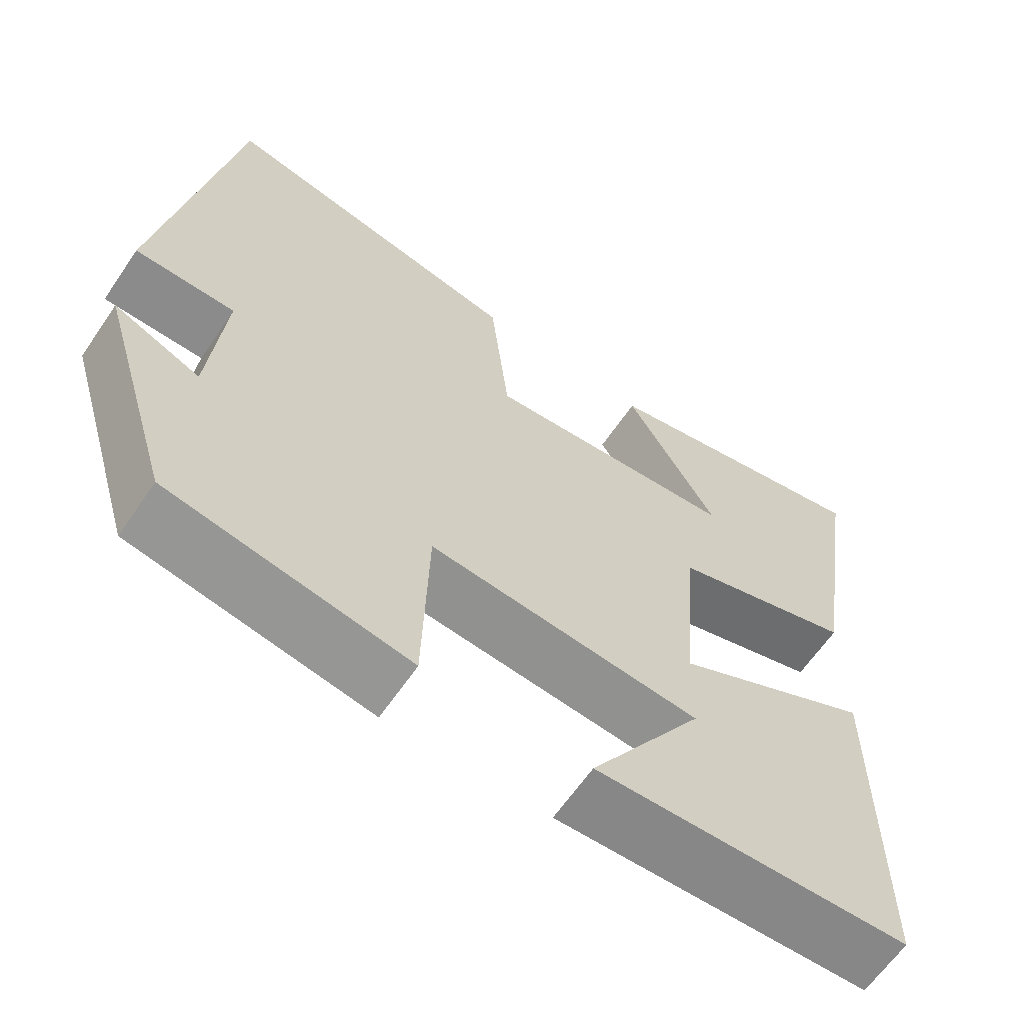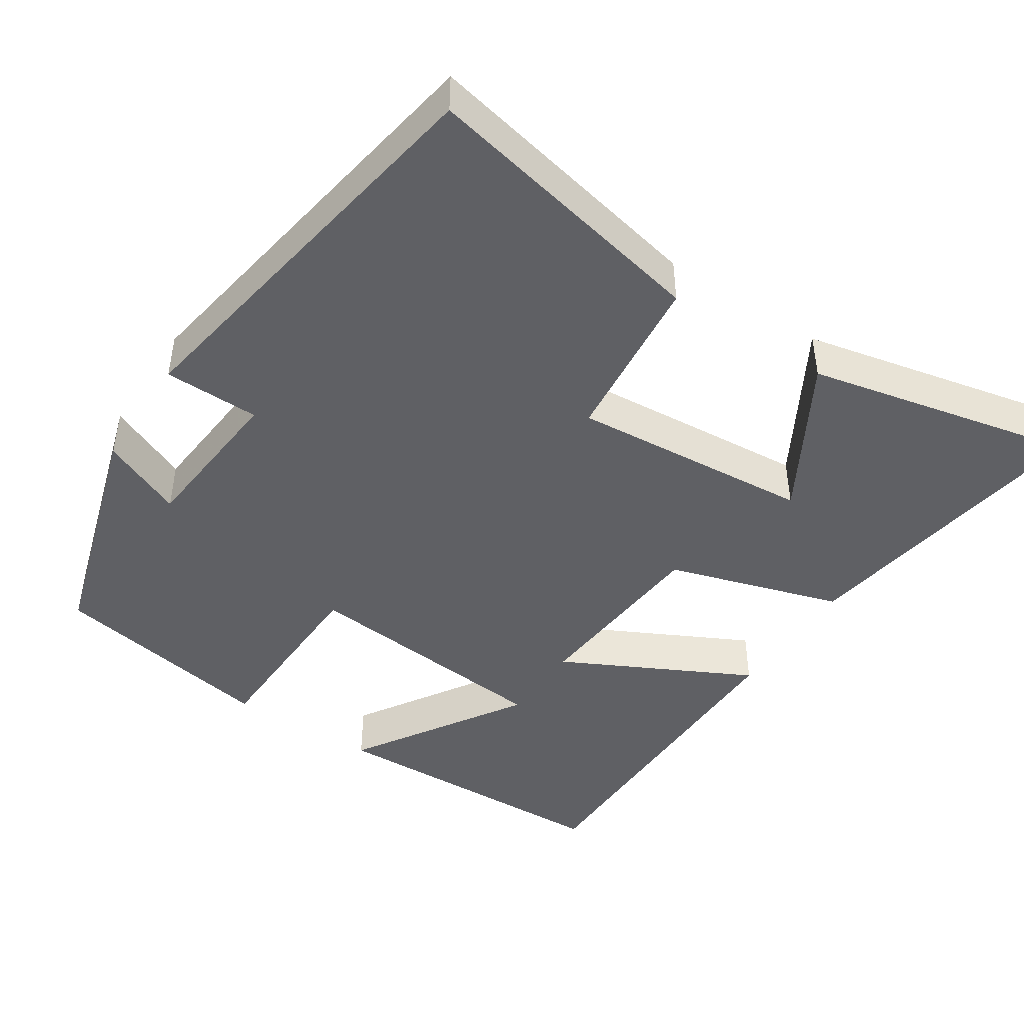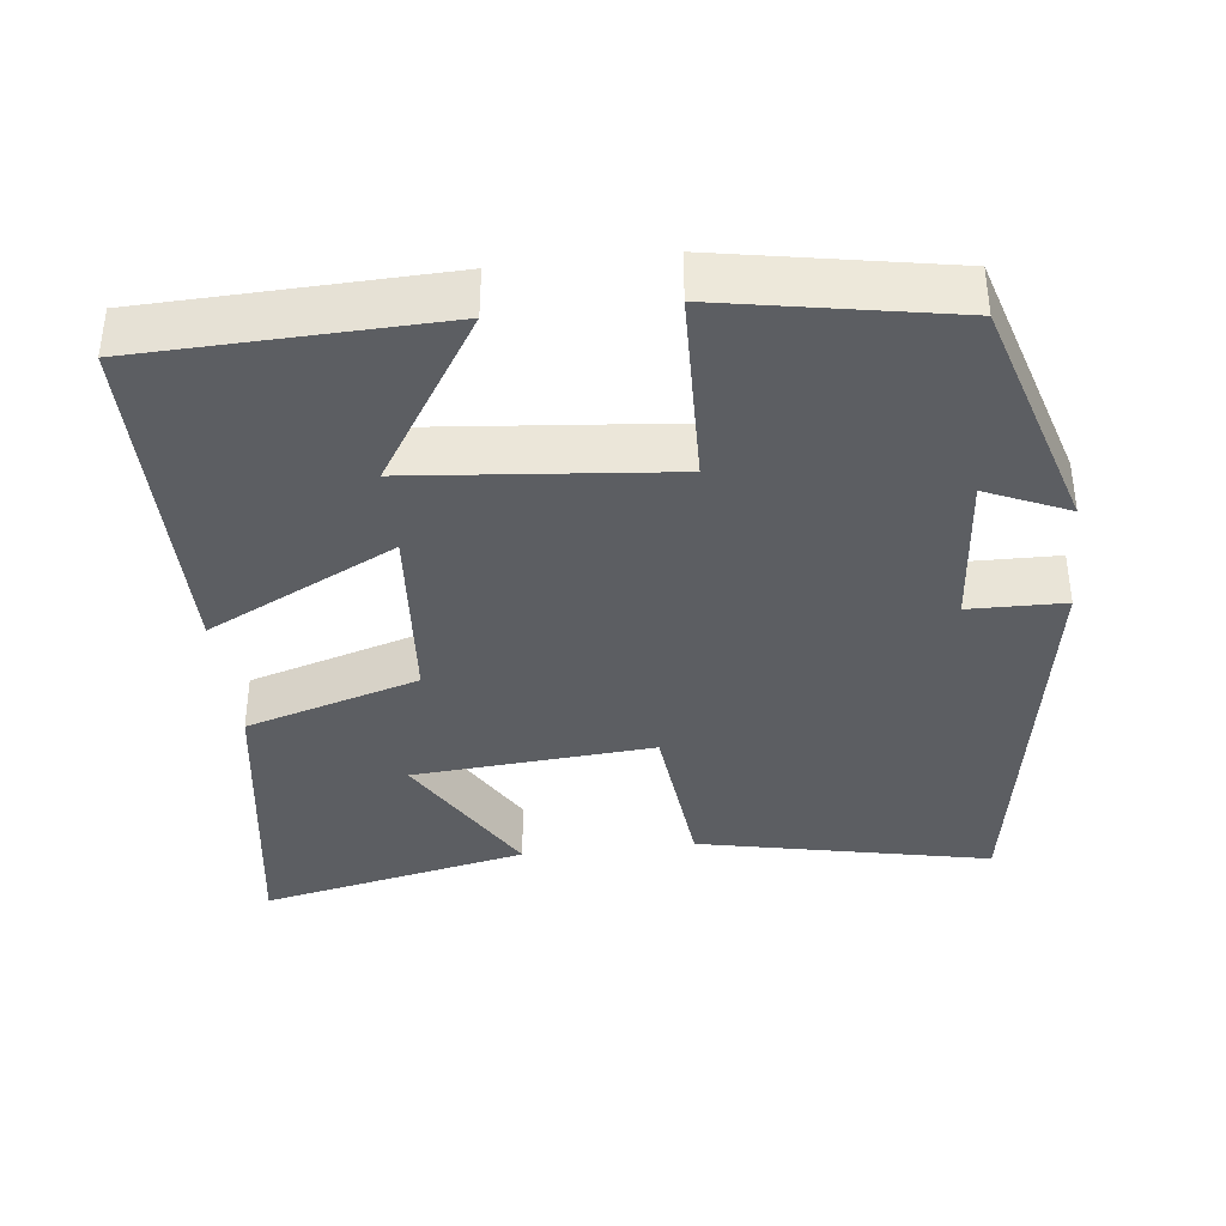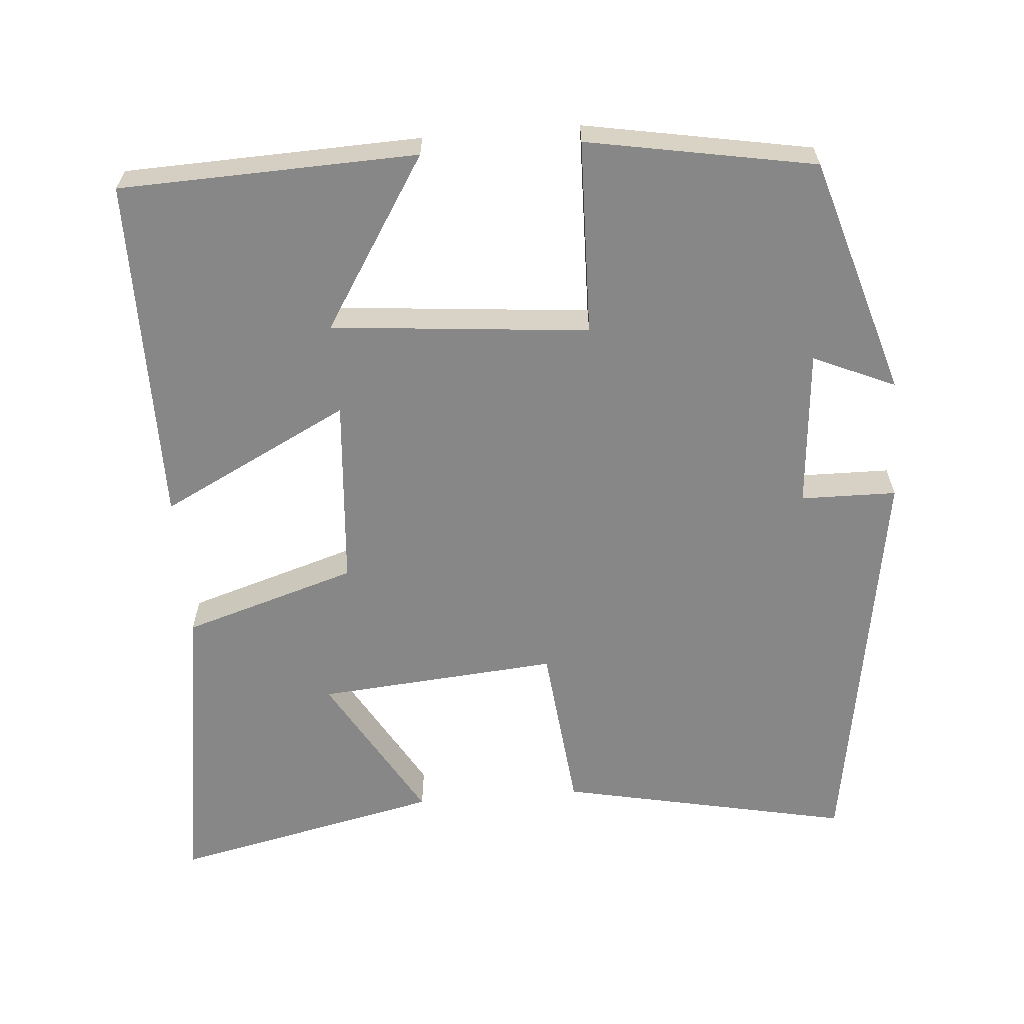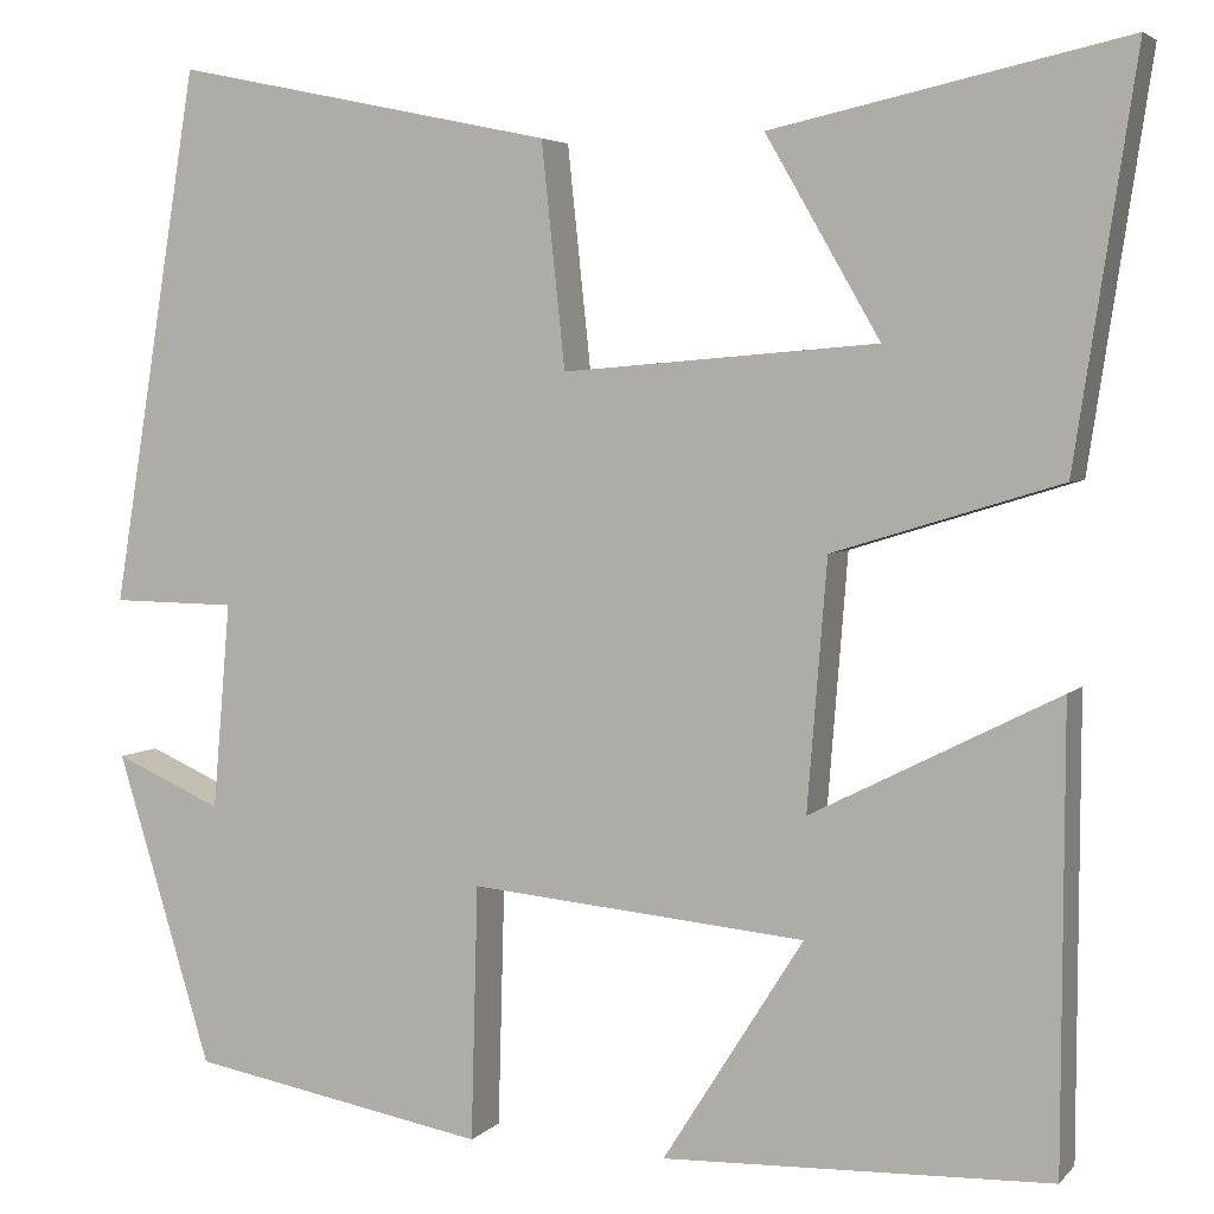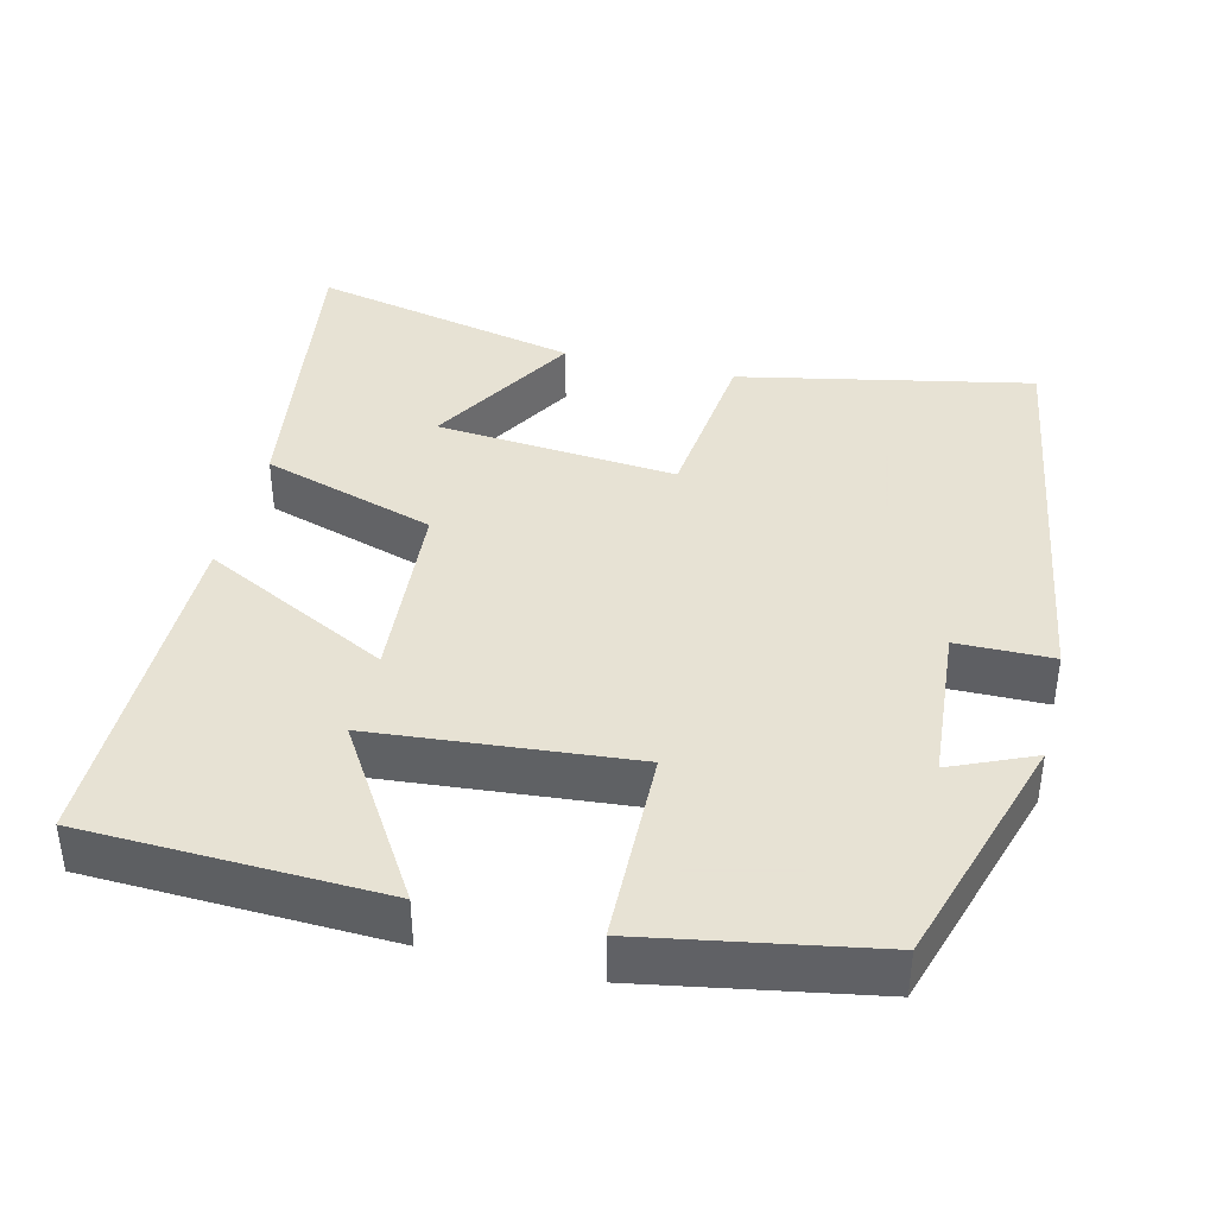
<metadata>
{"format":"obj","ext":"obj","renderer":"f3d","projection":"perspective","resolution":1024,"background":"white","views":[{"elev":-63.5,"azim":-34.3,"up":"+Z"},{"elev":-45.0,"azim":-33.3,"up":"+Y"},{"elev":-37.6,"azim":-173.5,"up":"+Y"},{"elev":-62.3,"azim":-175.3,"up":"+Y"},{"elev":4.3,"azim":20.9,"up":"+Z"},{"elev":39.7,"azim":-166.0,"up":"+Y"}]}
</metadata>
<code>
v -0.404 0.07 -0.445
v -0.5 0.07 -0.128
v -0.391 0.07 -0.176
v -0.373 0.07 0.034
v -0.5 0.07 0.036
v -0.411 0.07 0.581
v -0.024 0.07 0.5
v 0 0.07 0.273
v 0.32 0.07 0.299
v 0.204 0.07 0.5
v 0.562 0.07 0.578
v 0.5 0.07 0.171
v 0.269 0.07 0.1
v 0.249 0.07 -0.152
v 0.5 0.07 -0.025
v 0.498 0.07 -0.487
v 0.104 0.07 -0.5
v 0.247 0.07 -0.273
v -0.095 0.07 -0.241
v -0.102 0.07 -0.5
v -0.404 0 -0.445
v -0.5 0 -0.128
v -0.391 0 -0.176
v -0.373 0 0.034
v -0.5 0 0.036
v -0.411 0 0.581
v -0.024 0 0.5
v 0 0 0.273
v 0.32 0 0.299
v 0.204 0 0.5
v 0.562 0 0.578
v 0.5 0 0.171
v 0.269 0 0.1
v 0.249 0 -0.152
v 0.5 0 -0.025
v 0.498 0 -0.487
v 0.104 0 -0.5
v 0.247 0 -0.273
v -0.095 0 -0.241
v -0.102 0 -0.5
f 19 20 1
f 15 16 17 18
f 14 15 18
f 14 18 19
f 13 14 19
f 11 12 13
f 9 10 11
f 9 11 13 19
f 5 6 7 8
f 4 5 8 9
f 3 4 9 19
f 1 2 3
f 1 3 19
f 21 40 39
f 38 37 36 35
f 38 35 34
f 39 38 34
f 39 34 33
f 33 32 31
f 31 30 29
f 39 33 31 29
f 28 27 26 25
f 29 28 25 24
f 39 29 24 23
f 23 22 21
f 39 23 21
f 1 21 22 2
f 2 22 23 3
f 3 23 24 4
f 4 24 25 5
f 5 25 26 6
f 6 26 27 7
f 7 27 28 8
f 8 28 29 9
f 9 29 30 10
f 10 30 31 11
f 11 31 32 12
f 12 32 33 13
f 13 33 34 14
f 14 34 35 15
f 15 35 36 16
f 16 36 37 17
f 17 37 38 18
f 18 38 39 19
f 19 39 40 20
f 20 40 21 1

</code>
